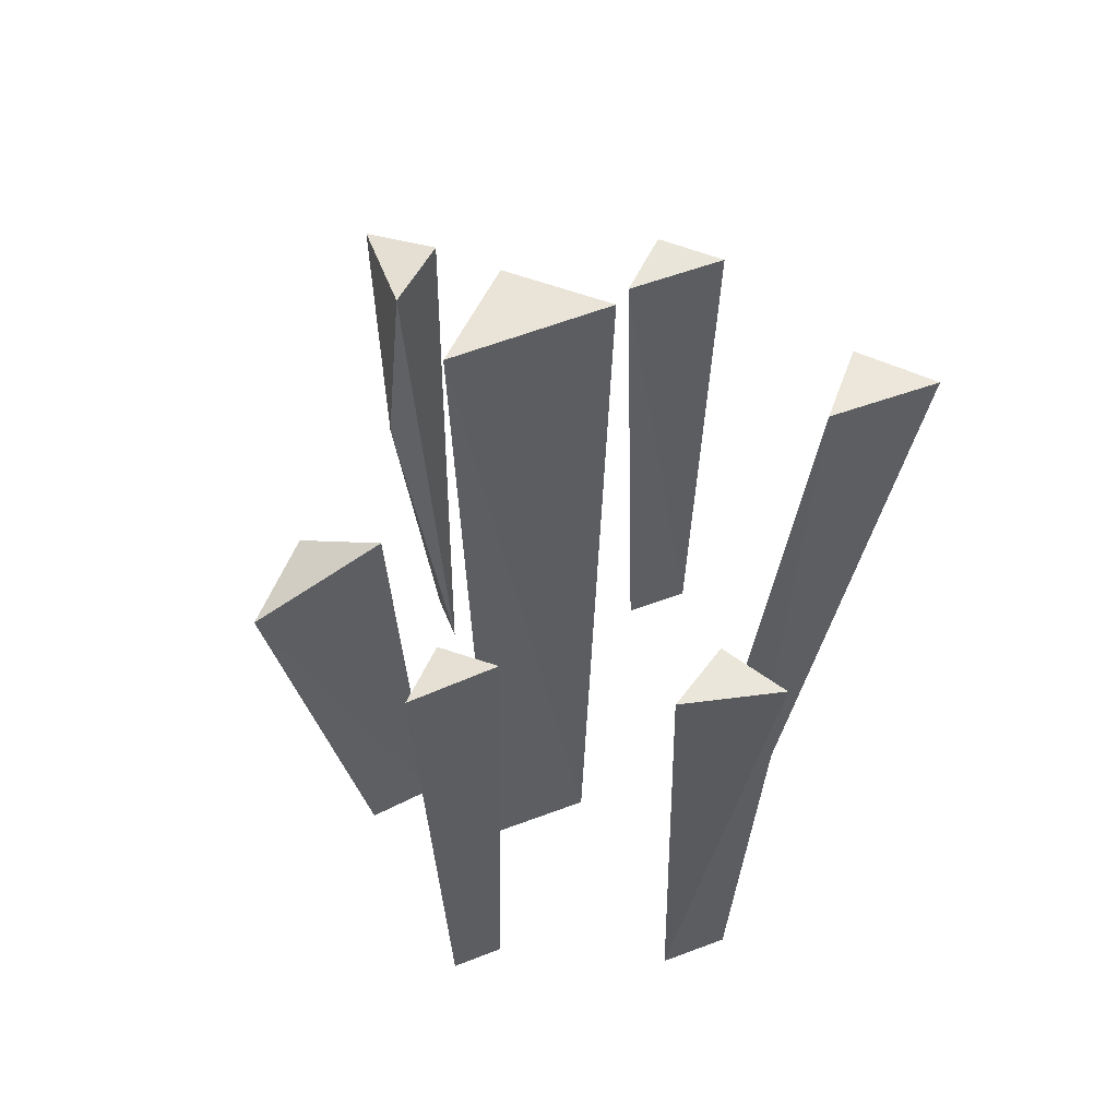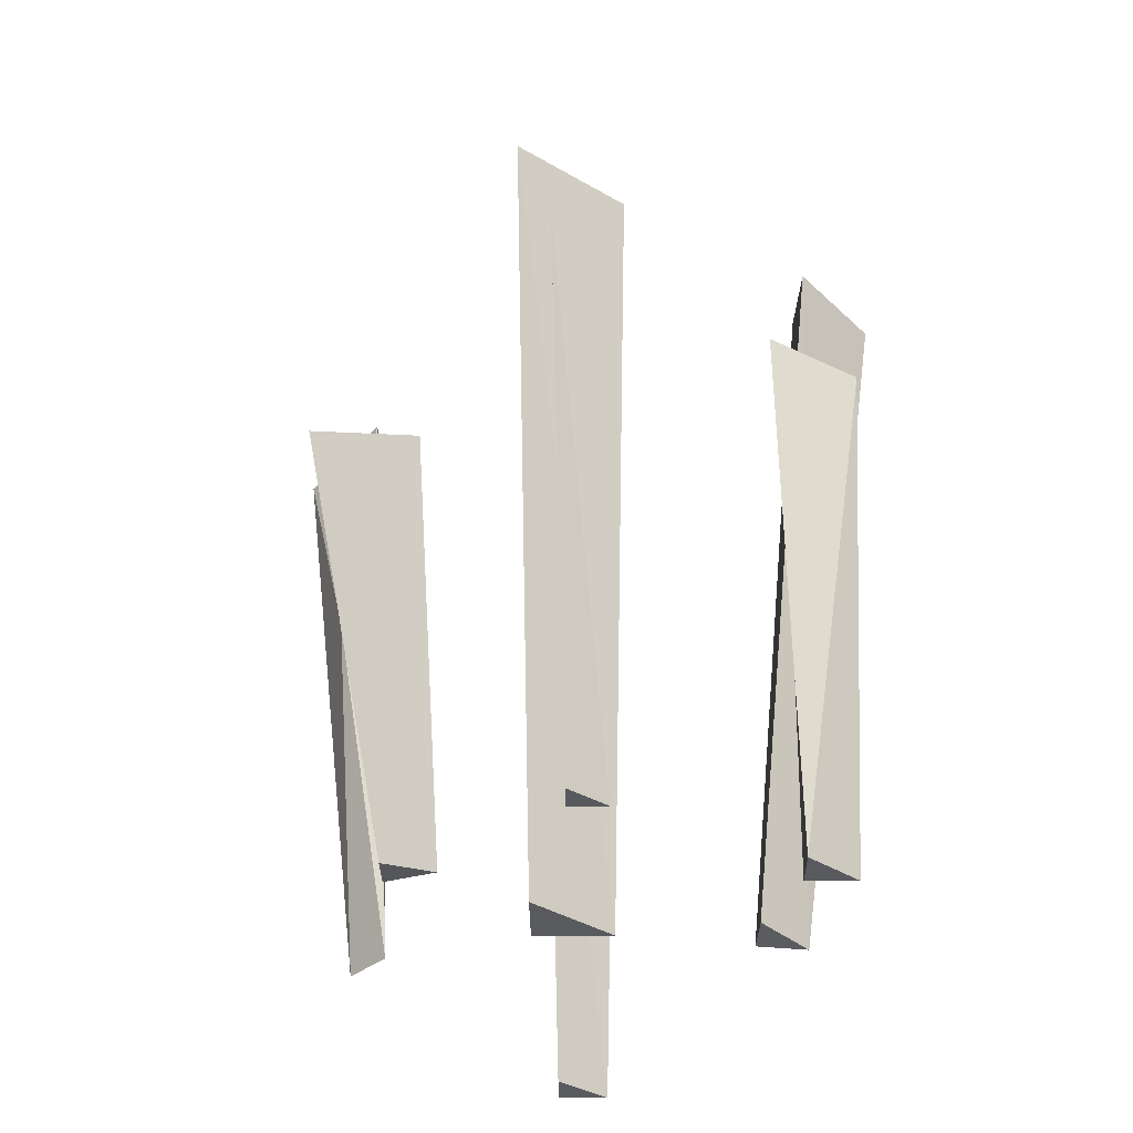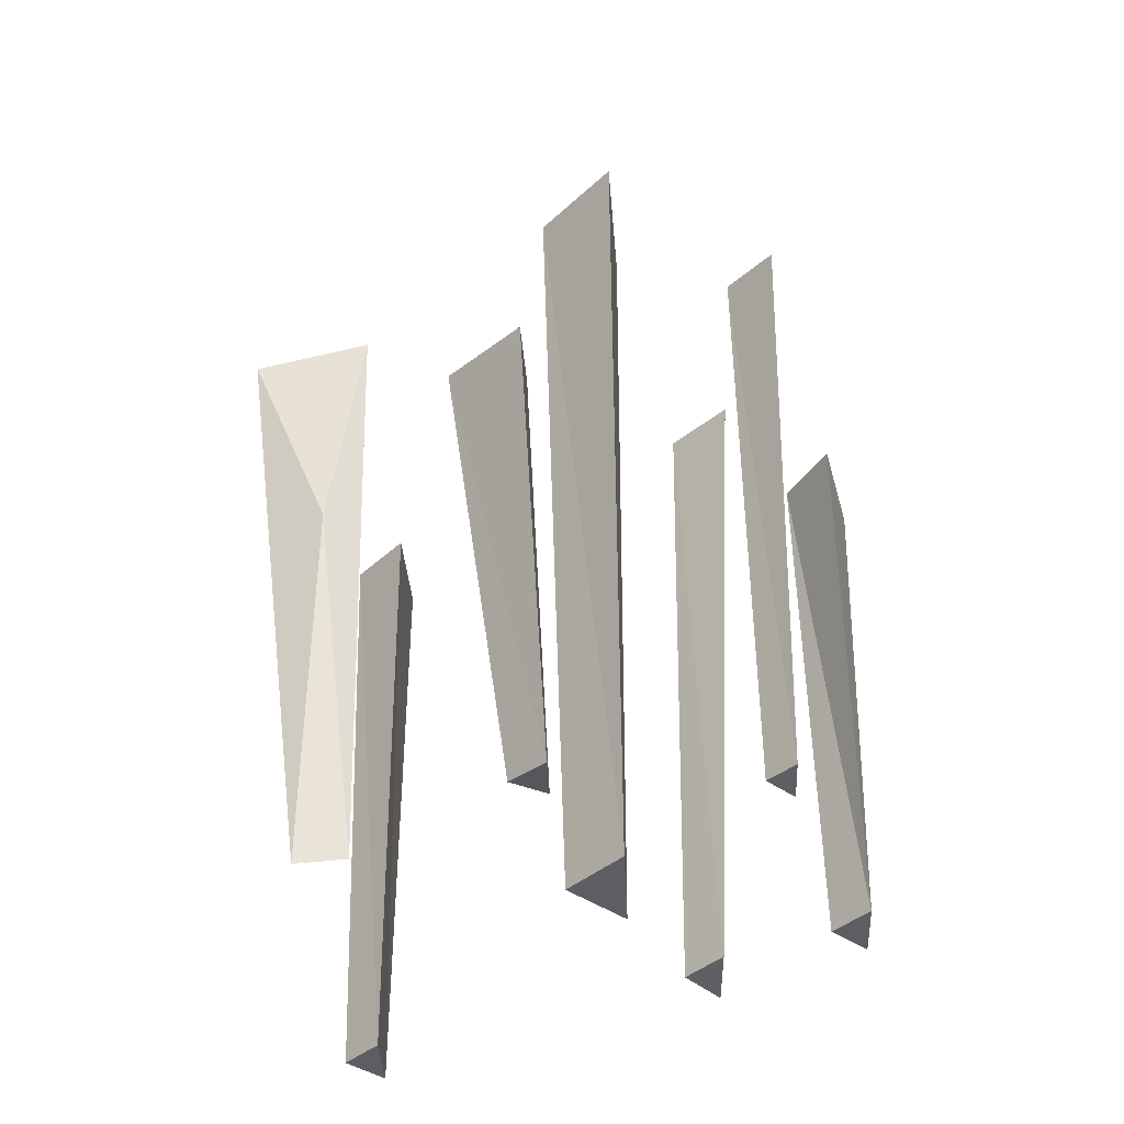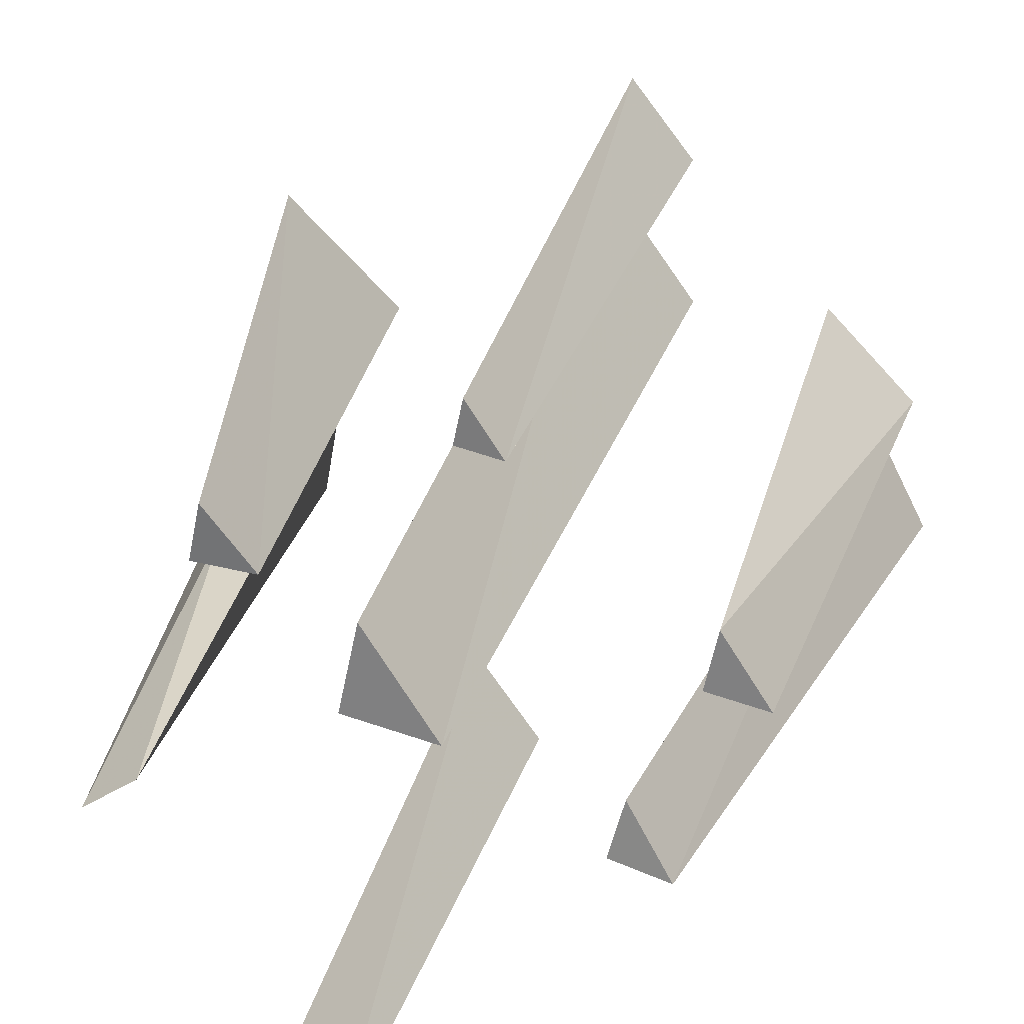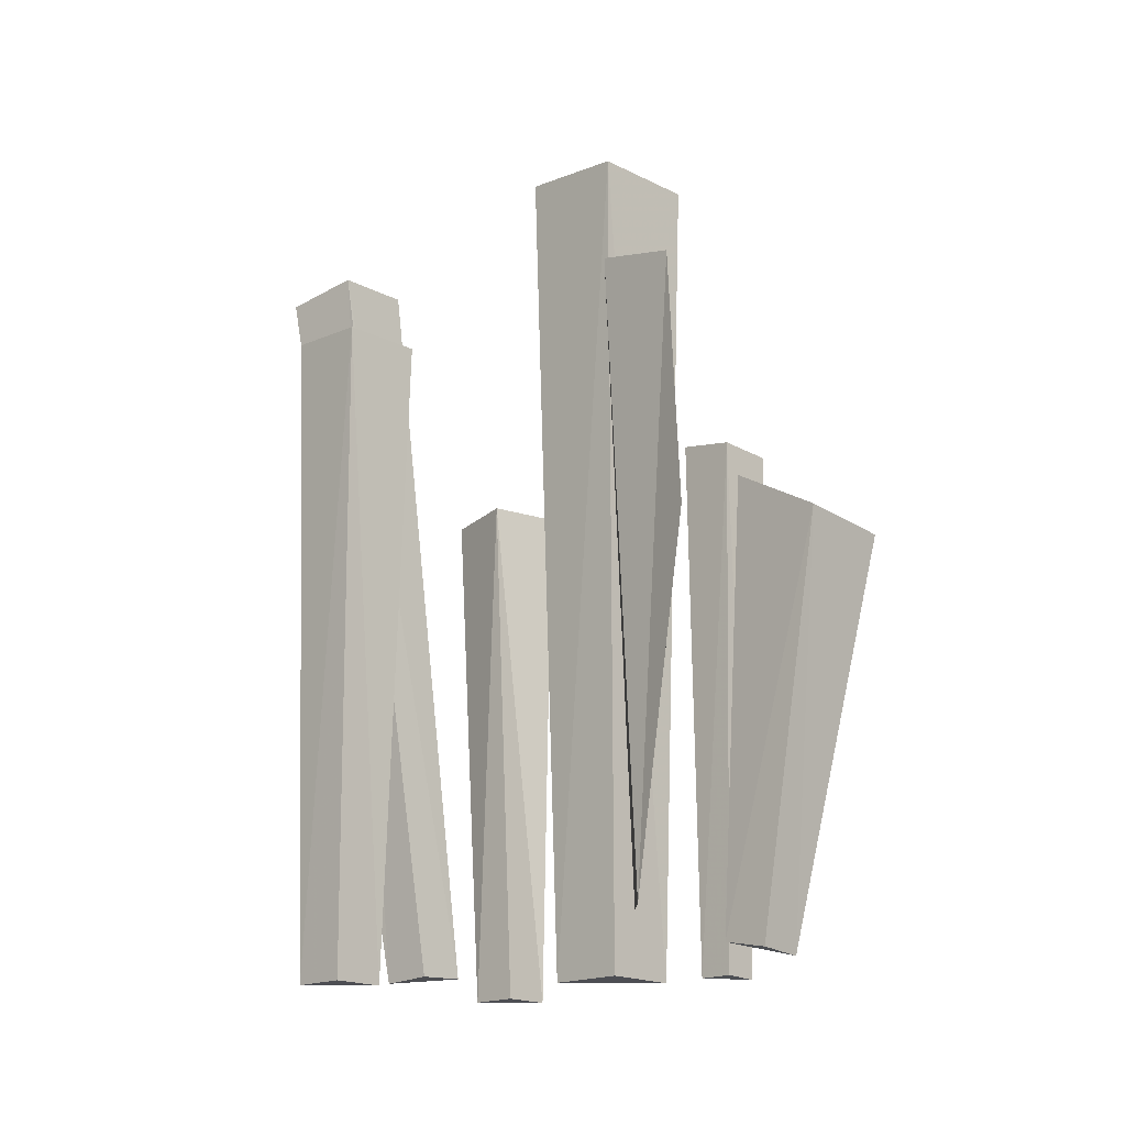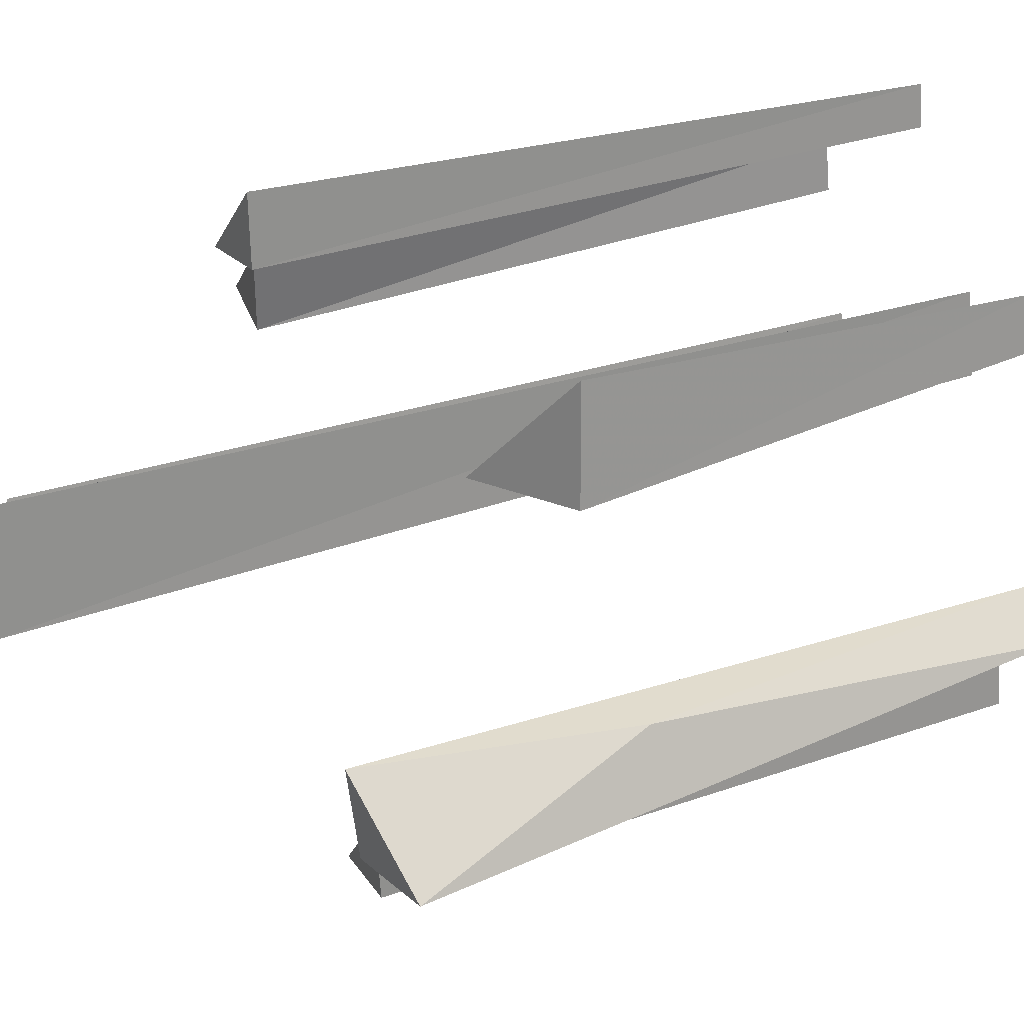
<metadata>
{"format":"obj","ext":"obj","renderer":"f3d","projection":"perspective","resolution":1024,"background":"white","views":[{"elev":55.4,"azim":35.2,"up":"+Y"},{"elev":-31.4,"azim":12.6,"up":"+Y"},{"elev":-38.8,"azim":-30.4,"up":"+Y"},{"elev":27.0,"azim":13.8,"up":"+Z"},{"elev":-17.4,"azim":-124.9,"up":"+Y"},{"elev":35.6,"azim":-112.5,"up":"+Z"}]}
</metadata>
<code>
v -1.23 -1.272 -0.6639
v -1.152 1.673 -0.4169
v -1.021 -1.257 -0.5243
v -1.598 1.559 -0.747
v -1.302 0.5219 -0.4551
v -1.215 1.648 -0.8078
v -0.2114 2.709 0.4039
v 0.2163 2.753 -0.2144
v 0.1439 -1.415 -0.1215
v -0.3053 2.712 -0.122
v -0.2153 -1.415 -0.04535
v -0.1392 -1.415 0.3138
v 1.103 2.35 -0.5111
v 1.372 2.282 -0.9923
v 0.9334 -1.369 -0.5783
v 0.997 2.333 -0.8867
v 0.7004 -1.355 -0.5193
v 0.761 -1.343 -0.2863
v -0.4588 1.332 -1.357
v -0.2224 -1.584 -1.706
v -0.5224 1.333 -1.713
v -0.455 -1.584 -1.657
v -0.4057 -1.584 -1.424
v -0.1691 1.35 -1.776
v 0.1611 1.519 1.252
v 0.4037 1.584 0.9043
v 0.1973 -1.301 1.115
v 0.3349 -1.294 0.9032
v 0.1078 1.534 0.9547
v 0.1602 -1.294 0.9403
v 1.026 1.251 0.4542
v 1.388 1.225 0.09612
v 1.247 -1.377 0.1429
v 1.03 1.25 0.09233
v 1.014 -1.377 0.1923
v 1.063 -1.377 0.4249
v -1.03 0.7084 0.9467
v -0.5309 -1.261 0.3629
v -1.133 0.7477 0.4665
v -0.759 -1.305 0.4107
v -0.7064 -1.324 0.6417
v -0.6765 1.005 0.3851
f 5 3 2
f 6 1 4
f 1 5 4
f 3 1 6
f 5 2 4
f 6 2 3
f 7 12 9 8
f 10 11 12 7
f 9 11 10 8
f 13 18 15 14
f 16 17 18 13
f 15 17 16 14
f 19 23 20 24
f 21 22 23 19
f 20 22 21 24
f 25 27 28 26
f 29 30 27 25
f 28 30 29 26
f 32 31 36 33
f 34 35 36 31
f 33 35 34 32
f 37 41 38 42
f 39 40 41 37
f 38 40 39 42
f 5 1 3
f 4 2 6
f 11 9 12
f 10 7 8
f 17 15 18
f 16 13 14
f 22 20 23
f 21 19 24
f 29 25 26
f 30 28 27
f 36 35 33
f 34 31 32
f 40 38 41
f 39 37 42

</code>
